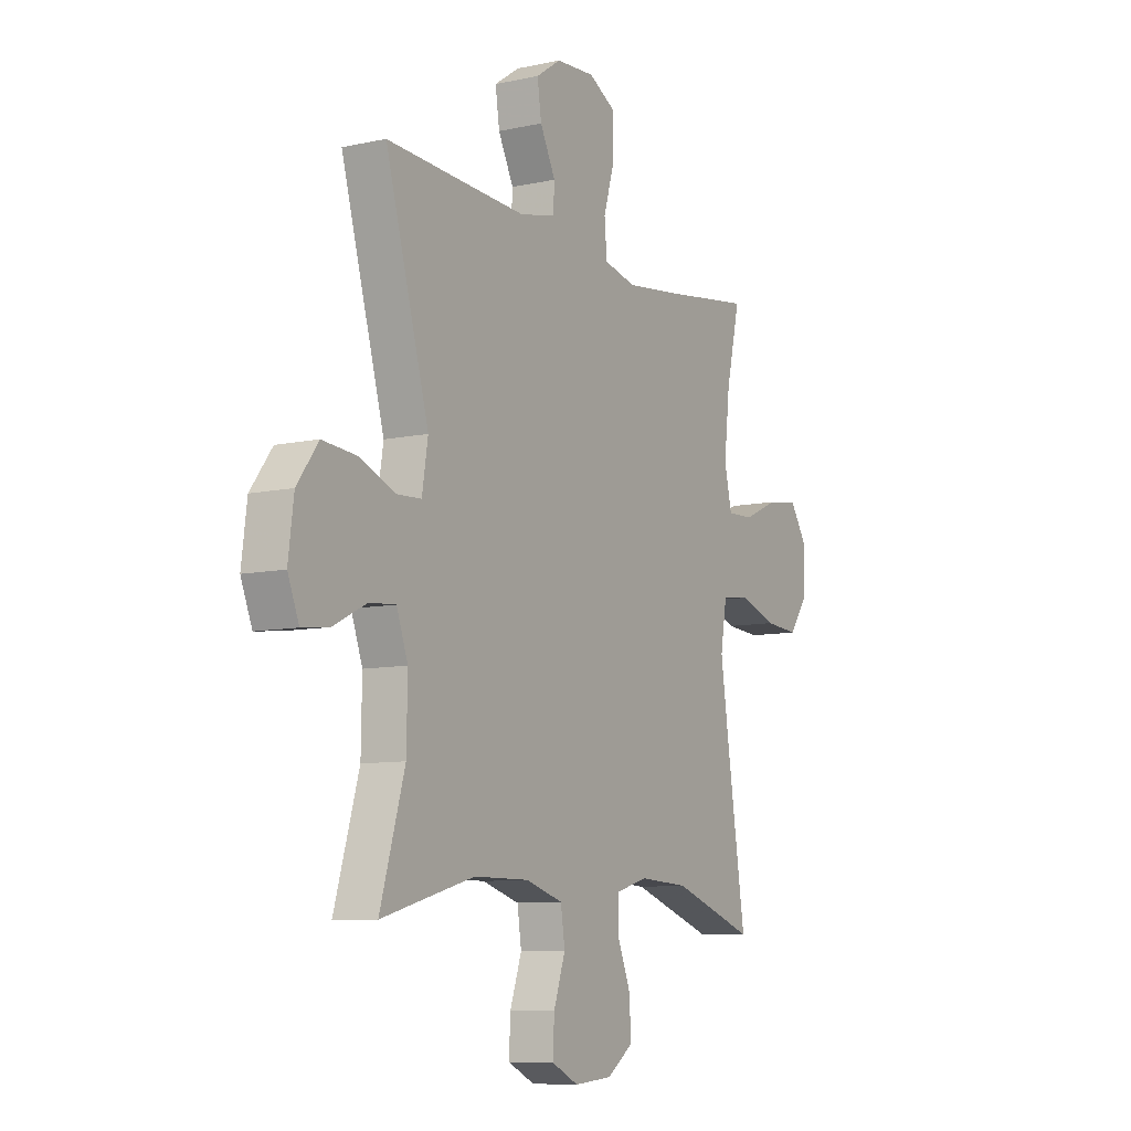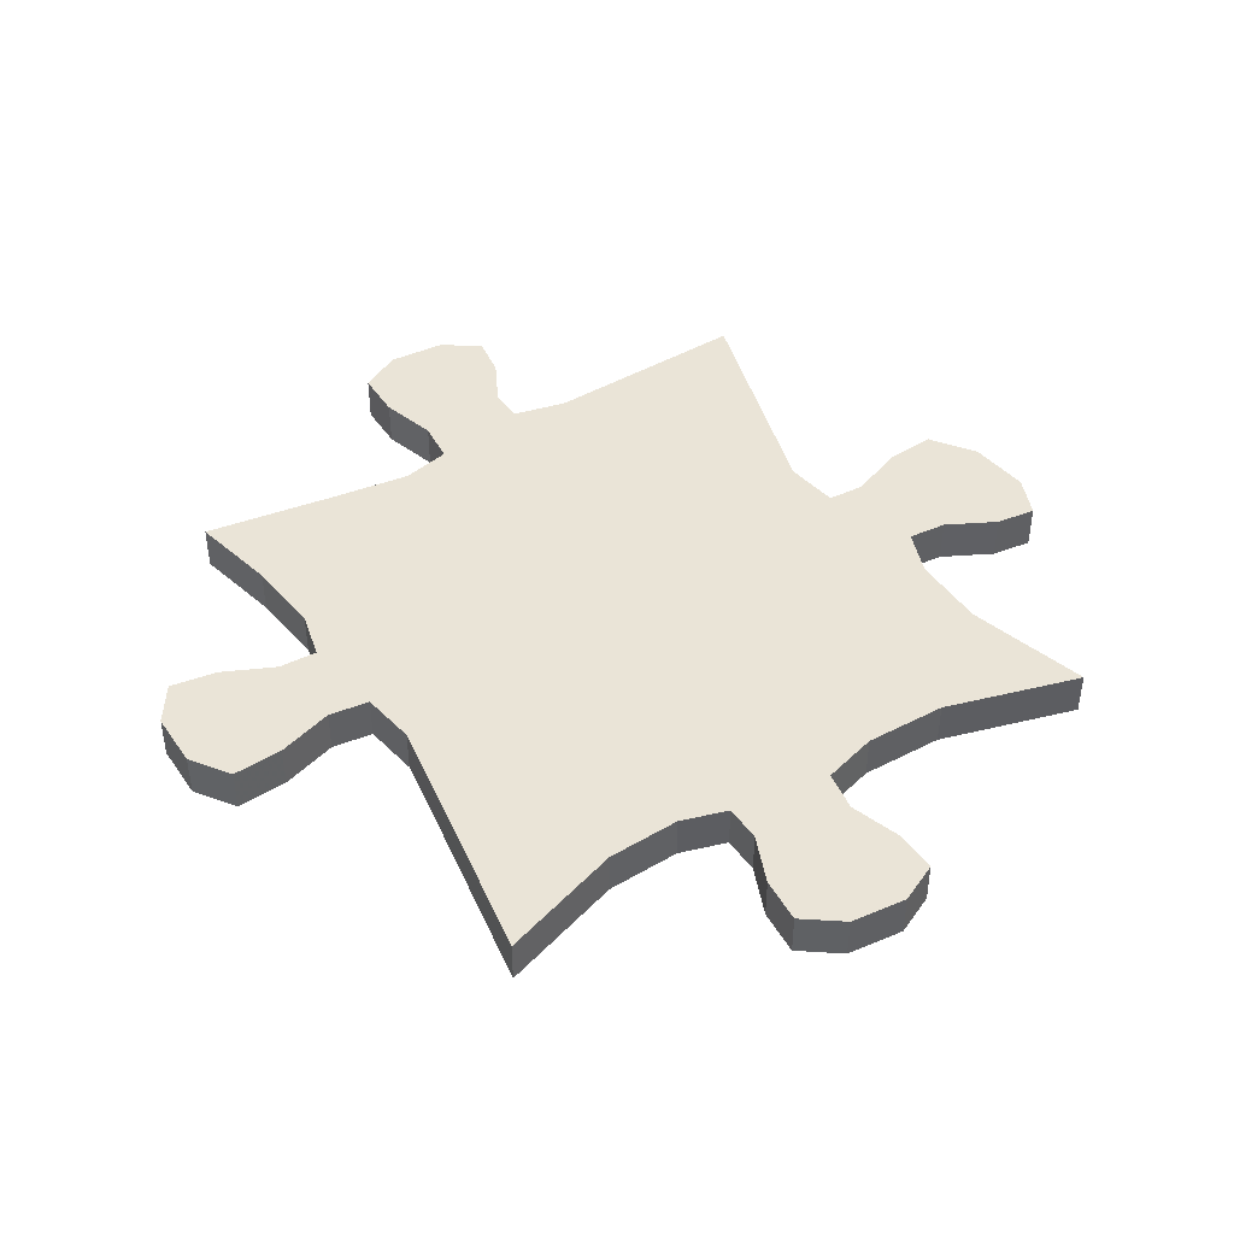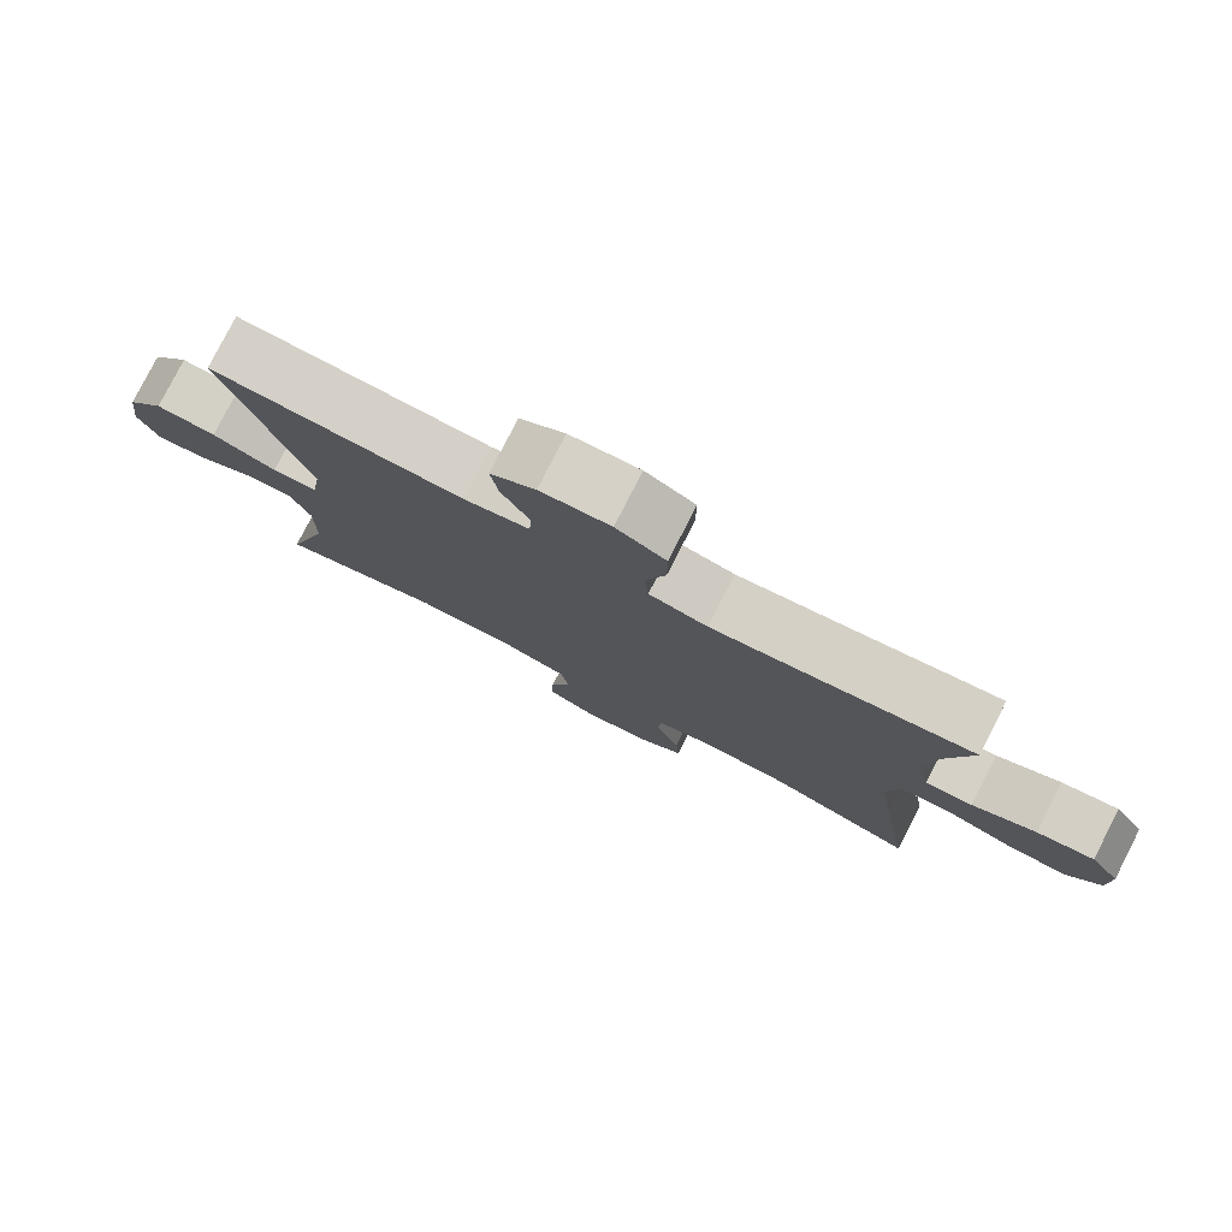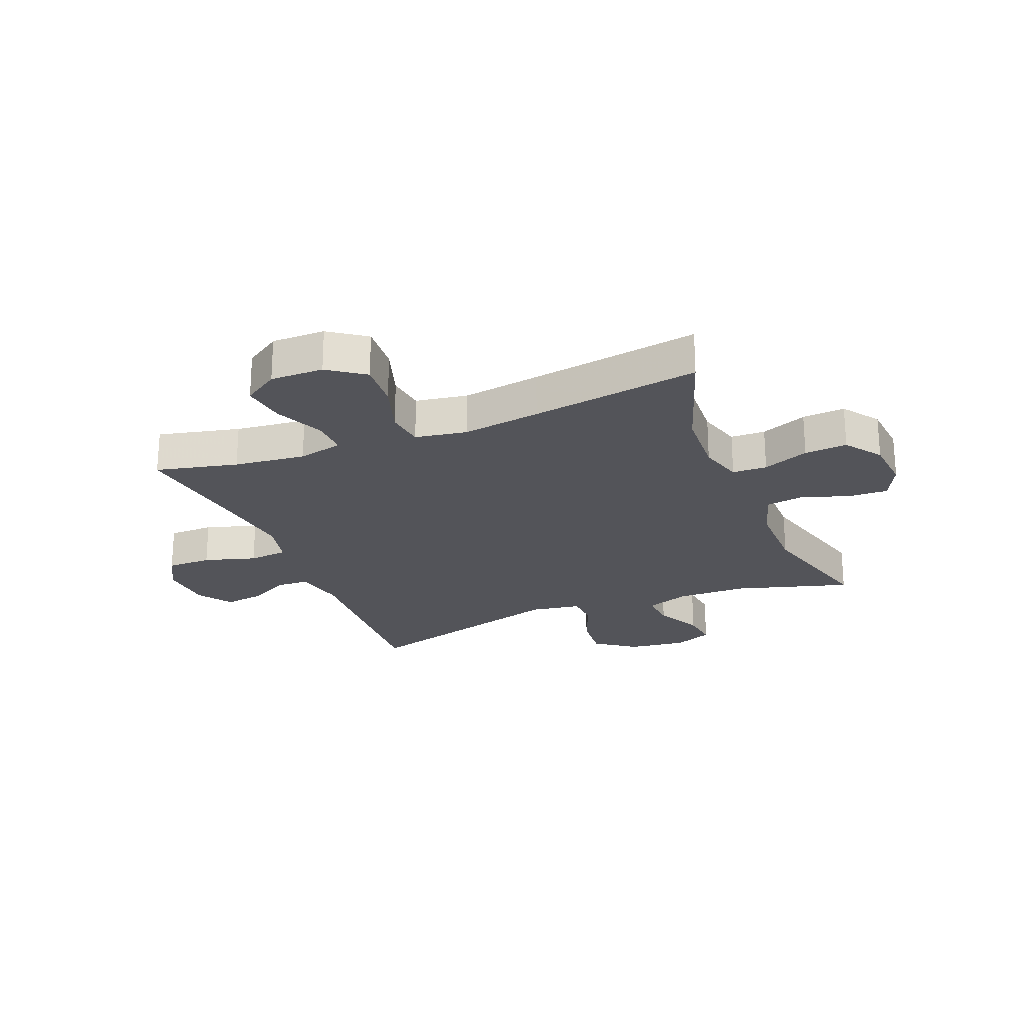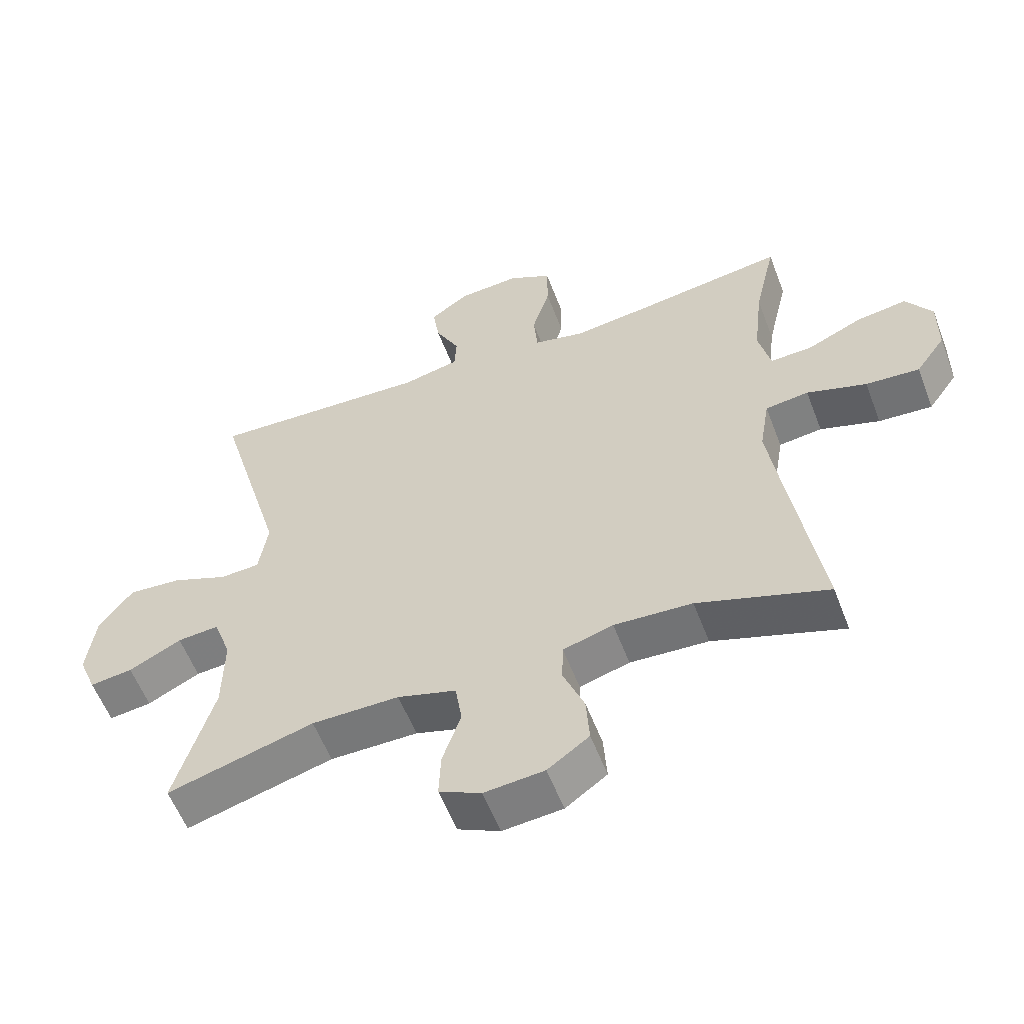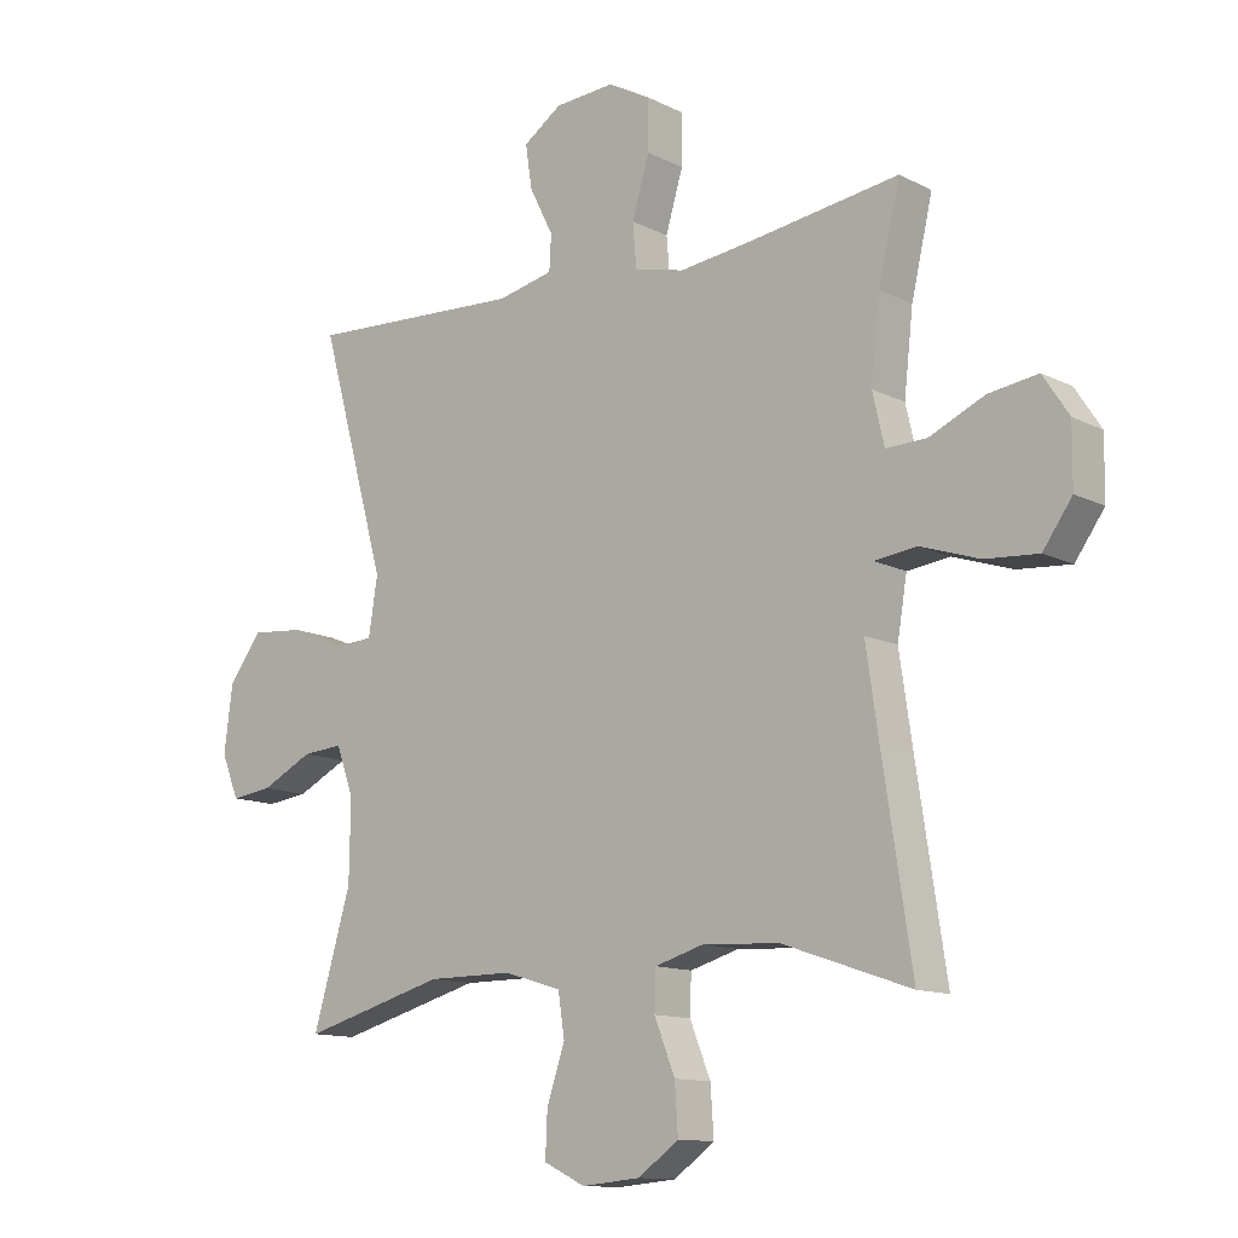
<metadata>
{"format":"obj","ext":"obj","renderer":"f3d","projection":"perspective","resolution":1024,"background":"white","views":[{"elev":-8.8,"azim":-59.6,"up":"+Z"},{"elev":43.6,"azim":148.6,"up":"+Y"},{"elev":79.5,"azim":27.1,"up":"+Z"},{"elev":-23.7,"azim":112.0,"up":"+Y"},{"elev":-57.4,"azim":20.8,"up":"+Z"},{"elev":-12.3,"azim":40.5,"up":"+Z"}]}
</metadata>
<code>
v 0.5 0.07 -0.5
v 0.302 0.07 -0.432
v 0.183 0.07 -0.425
v 0.107 0.07 -0.447
v 0.105 0.07 -0.507
v 0.137 0.07 -0.587
v 0.142 0.07 -0.661
v 0.079 0.07 -0.706
v -0.012 0.07 -0.714
v -0.076 0.07 -0.683
v -0.073 0.07 -0.614
v -0.045 0.07 -0.532
v -0.055 0.07 -0.466
v -0.144 0.07 -0.439
v -0.277 0.07 -0.439
v -0.5 0.07 -0.5
v -0.441 0.07 -0.3
v -0.439 0.07 -0.178
v -0.466 0.07 -0.103
v -0.529 0.07 -0.108
v -0.609 0.07 -0.148
v -0.674 0.07 -0.156
v -0.701 0.07 -0.089
v -0.688 0.07 0.012
v -0.637 0.07 0.081
v -0.556 0.07 0.074
v -0.47 0.07 0.039
v -0.41 0.07 0.042
v -0.396 0.07 0.13
v -0.5 0.07 0.5
v -0.164 0.07 0.483
v -0.077 0.07 0.502
v -0.074 0.07 0.556
v -0.111 0.07 0.629
v -0.121 0.07 0.696
v -0.061 0.07 0.737
v 0.032 0.07 0.743
v 0.098 0.07 0.707
v 0.098 0.07 0.629
v 0.071 0.07 0.539
v 0.077 0.07 0.471
v 0.155 0.07 0.453
v 0.275 0.07 0.468
v 0.5 0.07 0.5
v 0.467 0.07 0.358
v 0.453 0.07 0.234
v 0.471 0.07 0.156
v 0.534 0.07 0.158
v 0.619 0.07 0.196
v 0.695 0.07 0.207
v 0.735 0.07 0.146
v 0.734 0.07 0.054
v 0.689 0.07 -0.009
v 0.607 0.07 -0.003
v 0.516 0.07 0.027
v 0.45 0.07 0.019
v 0.435 0.07 -0.071
v 0.455 0.07 -0.207
v 0.5 0 -0.5
v 0.302 0 -0.432
v 0.183 0 -0.425
v 0.107 0 -0.447
v 0.105 0 -0.507
v 0.137 0 -0.587
v 0.142 0 -0.661
v 0.079 0 -0.706
v -0.012 0 -0.714
v -0.076 0 -0.683
v -0.073 0 -0.614
v -0.045 0 -0.532
v -0.055 0 -0.466
v -0.144 0 -0.439
v -0.277 0 -0.439
v -0.5 0 -0.5
v -0.441 0 -0.3
v -0.439 0 -0.178
v -0.466 0 -0.103
v -0.529 0 -0.108
v -0.609 0 -0.148
v -0.674 0 -0.156
v -0.701 0 -0.089
v -0.688 0 0.012
v -0.637 0 0.081
v -0.556 0 0.074
v -0.47 0 0.039
v -0.41 0 0.042
v -0.396 0 0.13
v -0.5 0 0.5
v -0.164 0 0.483
v -0.077 0 0.502
v -0.074 0 0.556
v -0.111 0 0.629
v -0.121 0 0.696
v -0.061 0 0.737
v 0.032 0 0.743
v 0.098 0 0.707
v 0.098 0 0.629
v 0.071 0 0.539
v 0.077 0 0.471
v 0.155 0 0.453
v 0.275 0 0.468
v 0.5 0 0.5
v 0.467 0 0.358
v 0.453 0 0.234
v 0.471 0 0.156
v 0.534 0 0.158
v 0.619 0 0.196
v 0.695 0 0.207
v 0.735 0 0.146
v 0.734 0 0.054
v 0.689 0 -0.009
v 0.607 0 -0.003
v 0.516 0 0.027
v 0.45 0 0.019
v 0.435 0 -0.071
v 0.455 0 -0.207
f 52 53 54 55
f 52 55 56
f 51 52 56
f 48 49 50 51
f 47 48 51 56
f 46 47 56 57
f 43 44 45
f 42 43 45 46
f 41 42 46 57
f 37 38 39 40
f 37 40 41
f 36 37 41
f 33 34 35 36
f 32 33 36 41
f 31 32 41 57
f 29 30 31 57
f 24 25 26 27
f 24 27 28
f 23 24 28
f 20 21 22 23
f 19 20 23 28
f 18 19 28
f 17 18 28 29
f 15 16 17
f 14 15 17 29
f 9 10 11 12
f 9 12 13
f 8 9 13
f 5 6 7 8
f 4 5 8 13
f 3 4 13 14
f 58 1 2
f 58 2 3
f 29 57 58
f 3 14 29 58
f 113 112 111 110
f 114 113 110
f 114 110 109
f 109 108 107 106
f 114 109 106 105
f 115 114 105 104
f 103 102 101
f 104 103 101 100
f 115 104 100 99
f 98 97 96 95
f 99 98 95
f 99 95 94
f 94 93 92 91
f 99 94 91 90
f 115 99 90 89
f 115 89 88 87
f 85 84 83 82
f 86 85 82
f 86 82 81
f 81 80 79 78
f 86 81 78 77
f 86 77 76
f 87 86 76 75
f 75 74 73
f 87 75 73 72
f 70 69 68 67
f 71 70 67
f 71 67 66
f 66 65 64 63
f 71 66 63 62
f 72 71 62 61
f 60 59 116
f 61 60 116
f 116 115 87
f 116 87 72 61
f 1 59 60 2
f 2 60 61 3
f 3 61 62 4
f 4 62 63 5
f 5 63 64 6
f 6 64 65 7
f 7 65 66 8
f 8 66 67 9
f 9 67 68 10
f 10 68 69 11
f 11 69 70 12
f 12 70 71 13
f 13 71 72 14
f 14 72 73 15
f 15 73 74 16
f 16 74 75 17
f 17 75 76 18
f 18 76 77 19
f 19 77 78 20
f 20 78 79 21
f 21 79 80 22
f 22 80 81 23
f 23 81 82 24
f 24 82 83 25
f 25 83 84 26
f 26 84 85 27
f 27 85 86 28
f 28 86 87 29
f 29 87 88 30
f 30 88 89 31
f 31 89 90 32
f 32 90 91 33
f 33 91 92 34
f 34 92 93 35
f 35 93 94 36
f 36 94 95 37
f 37 95 96 38
f 38 96 97 39
f 39 97 98 40
f 40 98 99 41
f 41 99 100 42
f 42 100 101 43
f 43 101 102 44
f 44 102 103 45
f 45 103 104 46
f 46 104 105 47
f 47 105 106 48
f 48 106 107 49
f 49 107 108 50
f 50 108 109 51
f 51 109 110 52
f 52 110 111 53
f 53 111 112 54
f 54 112 113 55
f 55 113 114 56
f 56 114 115 57
f 57 115 116 58
f 58 116 59 1

</code>
